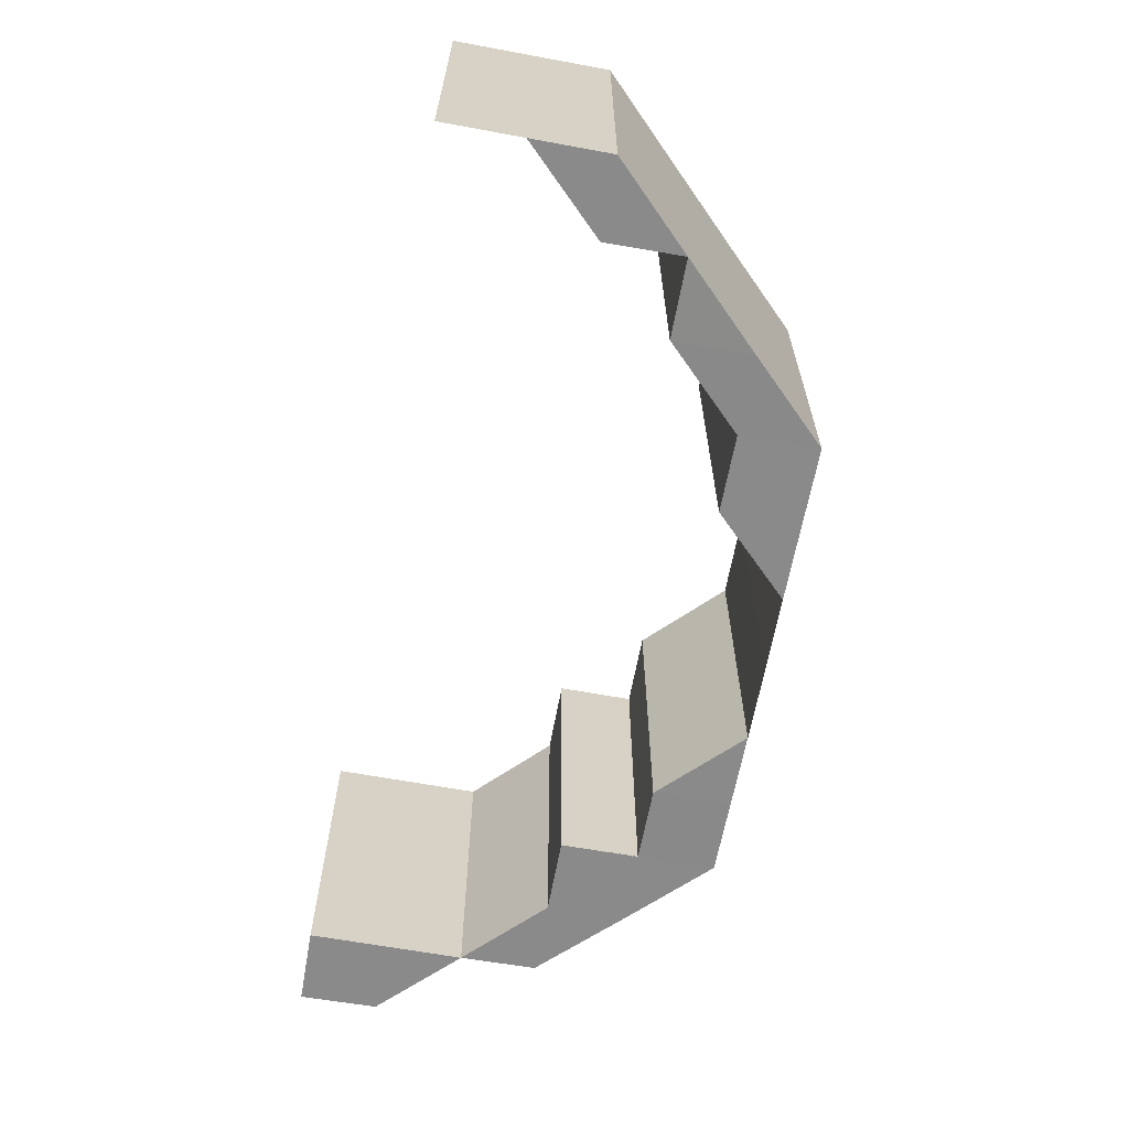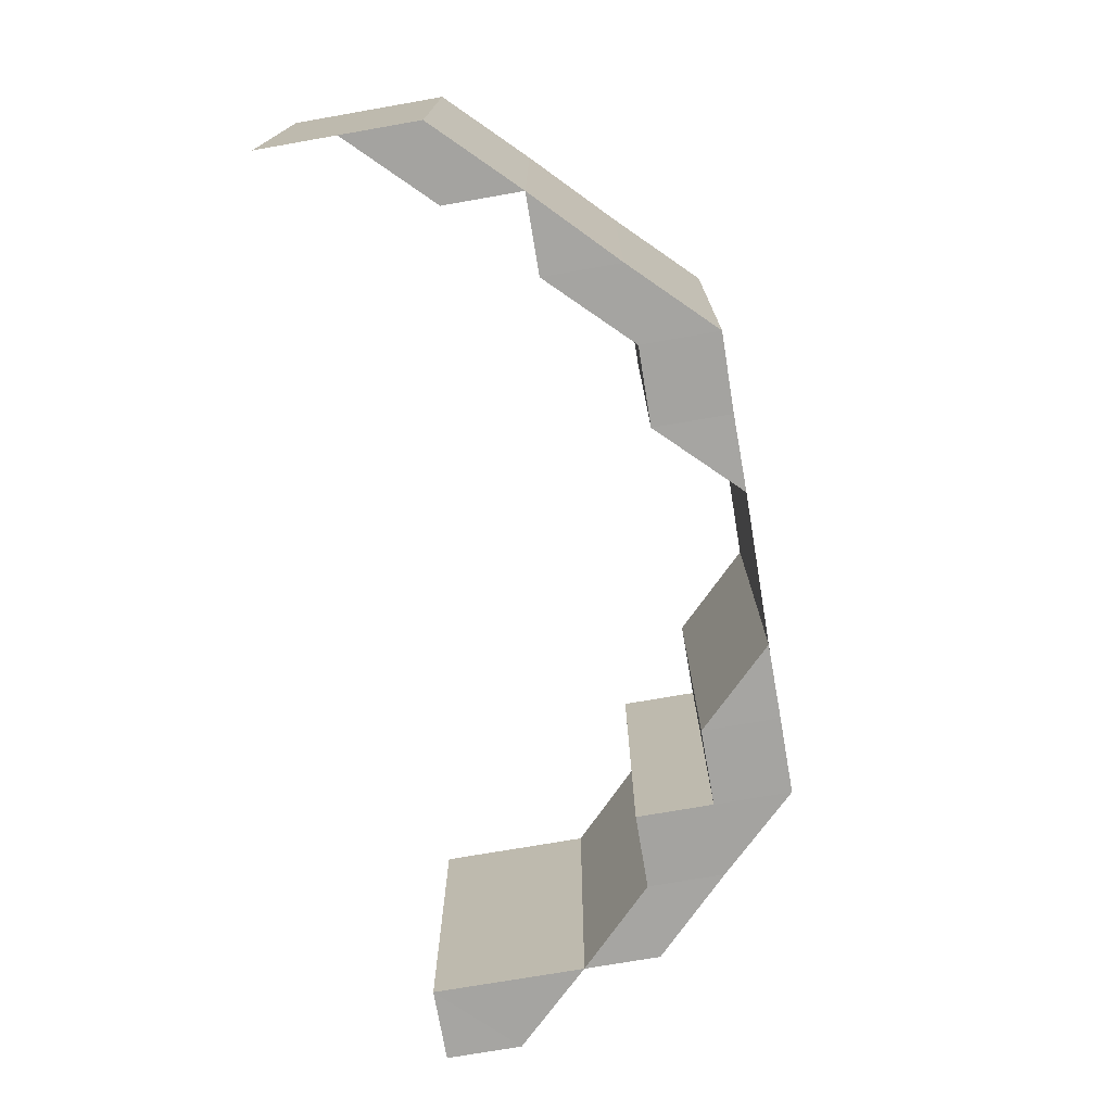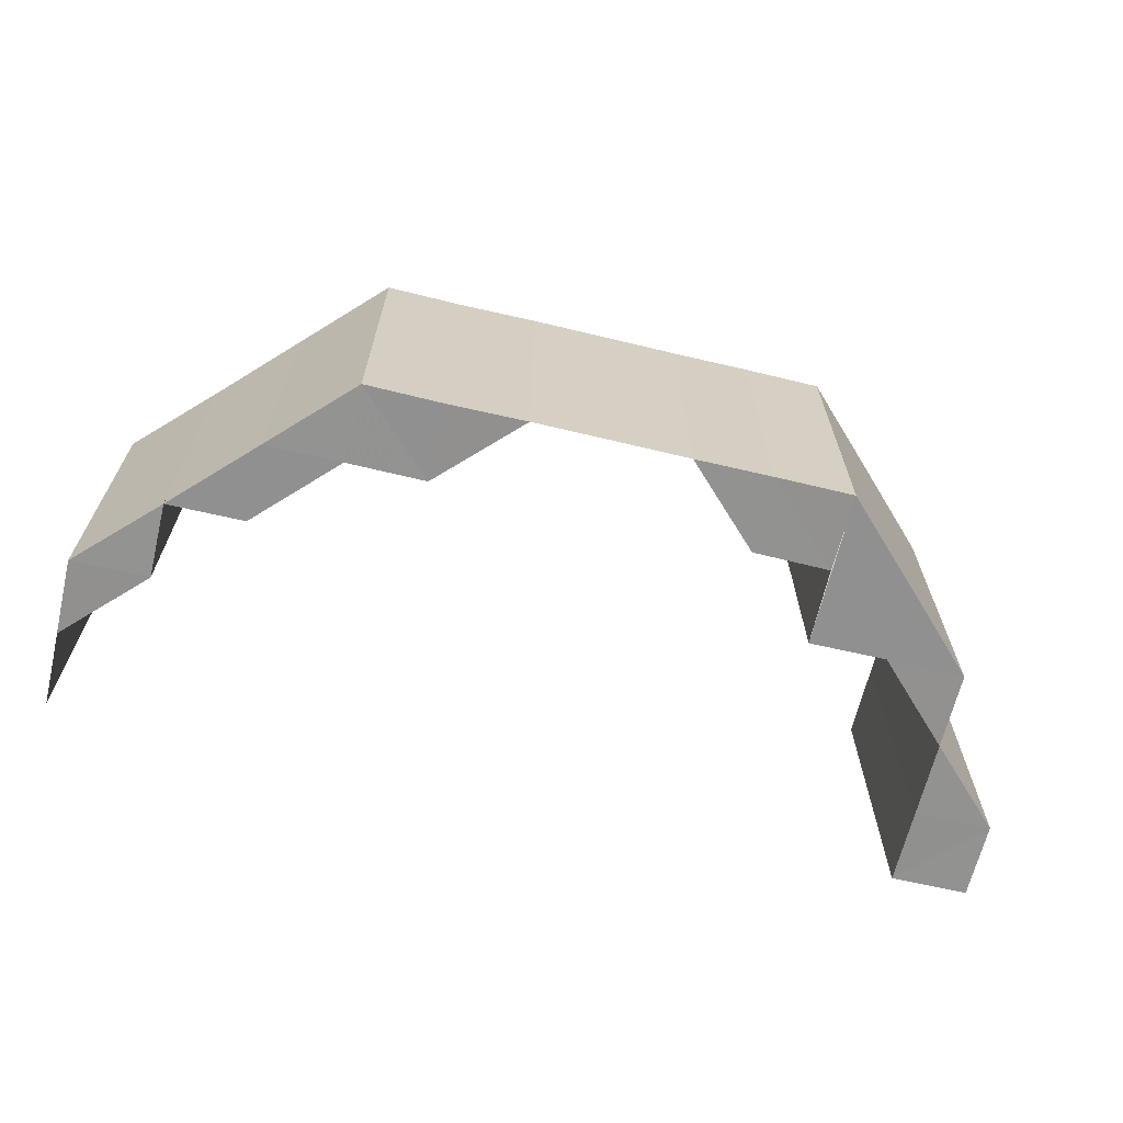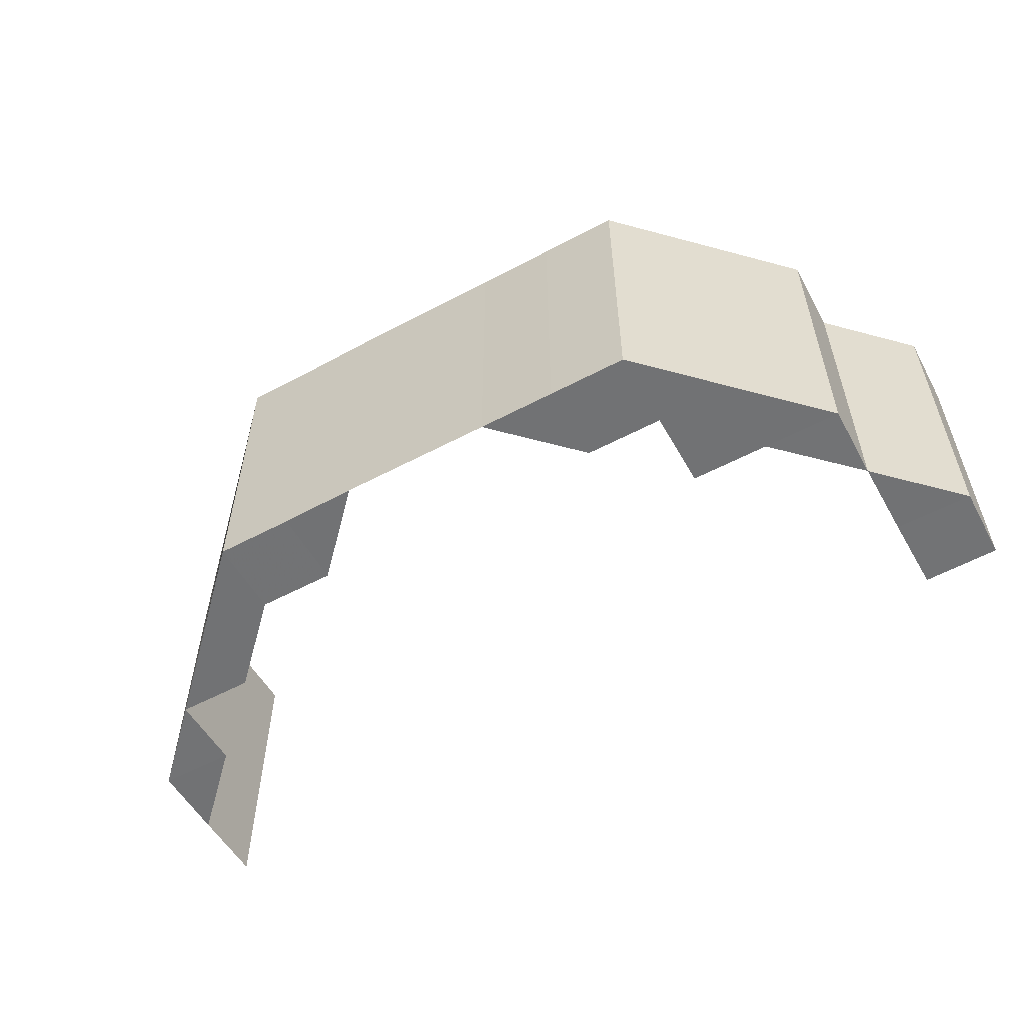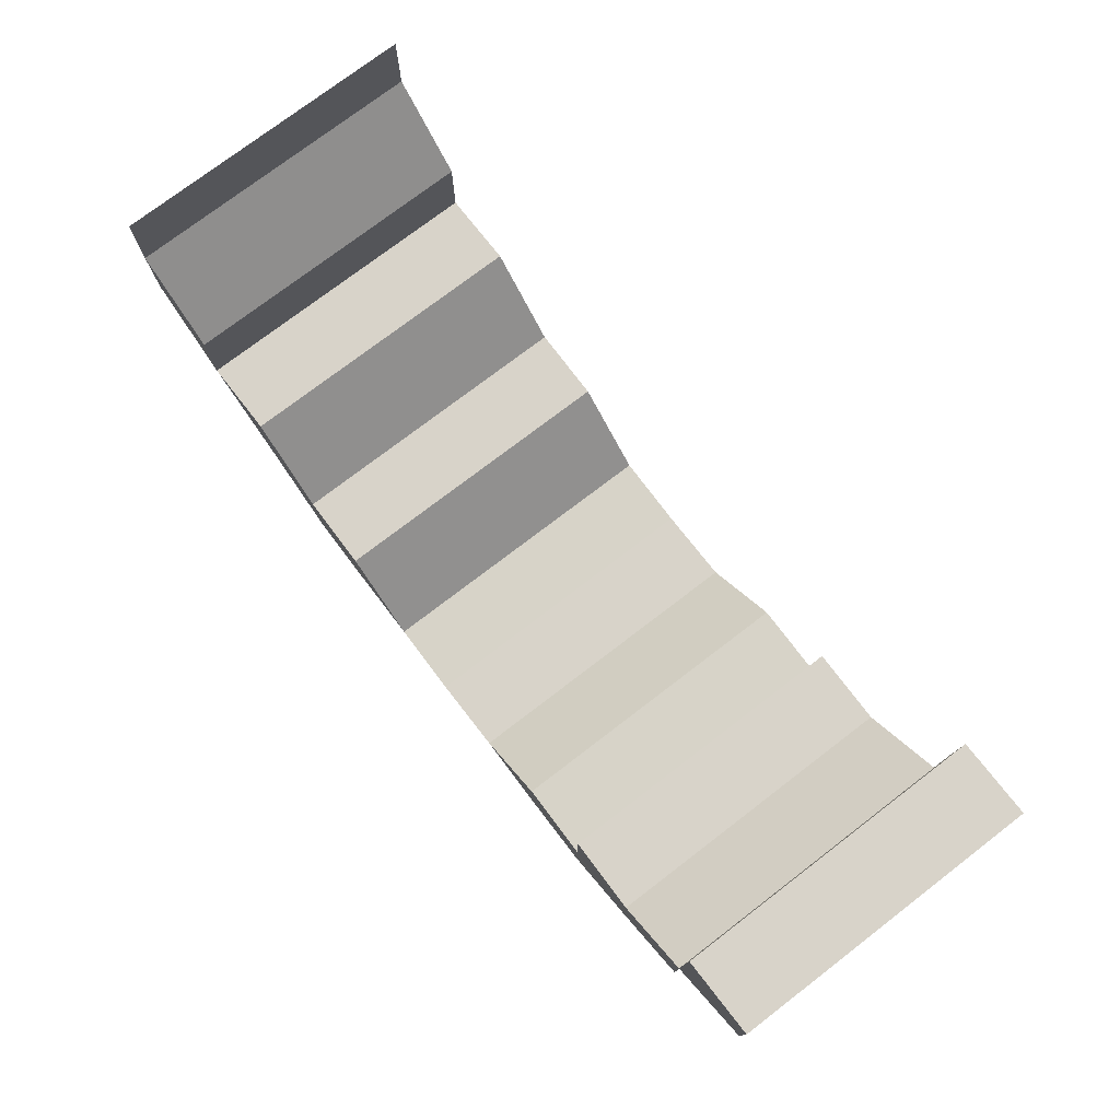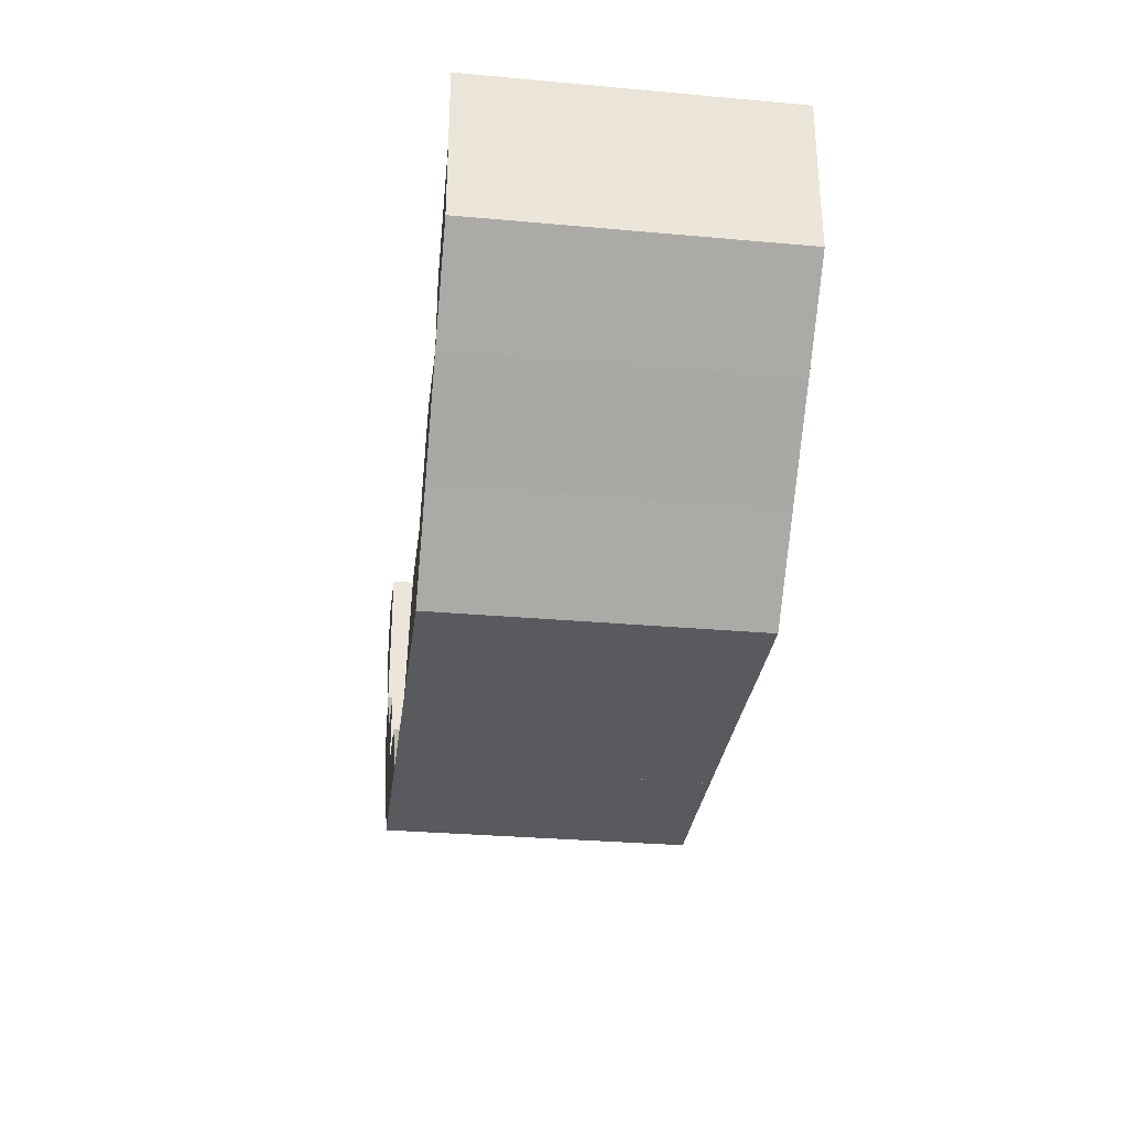
<metadata>
{"format":"obj","ext":"obj","renderer":"f3d","projection":"perspective","resolution":1024,"background":"white","views":[{"elev":-63.4,"azim":-100.2,"up":"+Z"},{"elev":-73.2,"azim":-80.1,"up":"+Z"},{"elev":-66.1,"azim":-13.4,"up":"+Z"},{"elev":-55.7,"azim":29.3,"up":"+Z"},{"elev":76.3,"azim":52.7,"up":"+Y"},{"elev":-30.8,"azim":-97.3,"up":"+Y"}]}
</metadata>
<code>
o 11513
v 2245 1879 19.98
v 2245 1879 19.98
v 2245 1879 20.02
v 2245 1879 20.02
v 2245 1879 20.02
v 2245 1879 20.02
v 2245 1879 20.02
v 2245 1879 19.98
v 2245 1879 19.98
v 2245 1879 19.98
v 2245 1879 19.98
v 2245 1879 19.98
v 2245 1879 19.98
v 2245 1879 19.98
v 2245 1879 19.98
v 2245 1879 20.02
v 2245 1879 19.98
v 2245 1879 20.02
v 2245 1879 19.98
v 2245 1879 20.02
v 2245 1879 19.98
v 2245 1879 20.02
v 2245 1879 19.98
v 2245 1879 19.98
v 2245 1879 19.98
v 2245 1879 20.02
v 2245 1879 19.98
v 2245 1879 20.02
v 2245 1879 20.02
v 2245 1879 20.02
v 2245 1879 19.98
v 2245 1879 20.02
v 2245 1879 20.02
v 2245 1879 20.02
v 2245 1879 20.02
v 2245 1879 20.02
v 2245 1879 19.98
v 2245 1879 19.98
v 2245 1879 19.98
v 2245 1879 19.98
v 2245 1879 19.98
v 2245 1879 19.98
v 2245 1879 19.98
v 2245 1879 20.02
v 2245 1879 20.02
v 2245 1879 20.02
v 2245 1879 20.02
v 2245 1879 19.98
v 2245 1879 20.02
v 2245 1879 19.98
v 2245 1879 19.98
v 2245 1879 19.98
v 2245 1879 19.98
v 2245 1879 20.02
v 2245 1879 19.98
v 2245 1879 19.98
v 2245 1879 19.98
v 2245 1879 19.98
v 2245 1879 19.98
v 2245 1879 20.02
v 2245 1879 20.02
v 2245 1879 20.02
v 2245 1879 19.98
v 2245 1879 20.02
v 2245 1879 19.98
v 2245 1879 20.02
v 2245 1879 20.02
v 2245 1879 20.02
v 2245 1879 19.98
v 2245 1879 20.02
v 2245 1879 20.02
v 2245 1879 19.98
v 2245 1879 20.02
v 2245 1879 20.02
v 2245 1879 20.02
v 2245 1879 20.02
v 2245 1879 19.98
v 2245 1879 20.02
v 2245 1879 19.98
v 2245 1879 20.02
v 2245 1879 20.02
v 2245 1879 20.02
v 2245 1879 19.98
v 2245 1879 20.02
v 2245 1879 20.02
v 2245 1879 19.98
v 2245 1879 19.98
v 2245 1879 19.98
v 2245 1879 20.02
v 2245 1879 20.02
v 2245 1879 20.02
v 2245 1879 20.02
v 2245 1879 20.02
v 2245 1879 19.98
v 2245 1879 19.98
v 2245 1879 19.98
v 2245 1879 19.98
v 2245 1879 19.98
v 2245 1879 20.02
v 2245 1879 20.02
v 2245 1879 20.02
v 2245 1879 20.02
v 2245 1879 20.02
v 2245 1879 19.98
v 2245 1879 19.98
v 2245 1879 19.98
v 2245 1879 19.98
v 2245 1879 19.98
v 2245 1879 19.98
v 2245 1879 19.98
v 2245 1879 19.98
v 2245 1879 19.98
v 2245 1879 19.98
v 2245 1879 20.02
v 2245 1879 19.98
v 2245 1879 20.02
v 2245 1879 19.98
v 2245 1879 19.98
v 2245 1879 19.98
v 2245 1879 19.98
v 2245 1879 19.98
v 2245 1879 19.98
v 2245 1879 20.02
v 2245 1879 20.02
v 2245 1879 19.98
v 2245 1879 20.02
v 2245 1879 19.98
v 2245 1879 20.02
v 2245 1879 19.98
v 2245 1879 20.02
v 2245 1879 20.02
v 2245 1879 19.98
v 2245 1879 20.02
v 2245 1879 19.98
v 2245 1879 20.02
v 2245 1879 19.98
v 2245 1879 20.02
v 2245 1879 19.98
v 2245 1879 19.98
v 2245 1879 19.98
v 2245 1879 20.02
v 2245 1879 20.02
v 2245 1879 20.02
v 2245 1879 19.98
v 2245 1879 20.02
v 2245 1879 20.02
v 2245 1879 20.02
v 2245 1879 20.02
v 2245 1879 20.02
v 2245 1879 20.02
v 2245 1879 20.02
v 2245 1879 19.98
v 2245 1879 19.98
v 2245 1879 20.02
v 2245 1879 19.98
v 2245 1879 20.02
v 2245 1879 19.98
v 2245 1879 20.02
v 2245 1879 19.98
v 2245 1879 19.98
v 2245 1879 20.02
v 2245 1879 20.02
v 2245 1879 20.02
v 2245 1879 19.98
v 2245 1879 20.02
v 2245 1879 20.02
v 2245 1879 20.02
v 2245 1879 20.02
v 2245 1879 19.98
v 2245 1879 20.02
v 2245 1879 19.98
v 2245 1879 20.02
v 2245 1879 19.98
v 2245 1879 19.98
v 2245 1879 19.98
v 2245 1879 19.98
v 2245 1879 19.98
v 2245 1879 19.98
v 2245 1879 19.98
v 2245 1879 20.02
v 2245 1879 20.02
v 2245 1879 19.98
v 2245 1879 20.02
v 2245 1879 19.98
v 2245 1879 20.02
v 2245 1879 19.98
v 2245 1879 20.02
v 2245 1879 20.02
v 2245 1879 20.02
v 2245 1879 19.98
v 2245 1879 19.98
v 2245 1879 20.02
v 2245 1879 20.02
v 2245 1879 20.02
v 2245 1879 20.02
v 2245 1879 20.02
v 2245 1879 20.02
v 2245 1879 19.98
v 2245 1879 19.98
v 2245 1879 20.02
v 2245 1879 19.98
v 2245 1879 20.02
v 2245 1879 19.98
v 2245 1879 20.02
v 2245 1879 19.98
f 1 2 3
f 2 4 5
f 6 7 8
f 7 9 10
f 11 12 13
f 14 15 12
f 16 15 17
f 18 17 19
f 20 16 21
f 22 20 23
f 24 25 26
f 25 27 28
f 27 29 30
f 31 30 32
f 33 29 34
f 35 34 36
f 37 38 39
f 40 41 38
f 42 43 41
f 44 45 40
f 45 46 42
f 47 44 48
f 49 47 50
f 46 51 52
f 53 51 43
f 54 52 55
f 56 53 57
f 58 56 59
f 59 60 61
f 57 62 60
f 63 64 62
f 65 66 64
f 67 66 68
f 69 65 70
f 70 68 71
f 72 69 73
f 73 71 74
f 75 74 76
f 77 72 78
f 79 77 80
f 81 67 82
f 82 55 83
f 84 81 85
f 85 83 86
f 87 88 89
f 88 90 91
f 92 93 94
f 93 95 96
f 97 98 99
f 98 100 101
f 102 103 104
f 103 105 106
f 107 108 109
f 110 111 108
f 112 113 111
f 114 115 110
f 116 114 117
f 115 118 119
f 120 121 113
f 118 122 121
f 123 124 120
f 124 122 125
f 126 125 127
f 128 126 129
f 119 130 131
f 132 133 130
f 134 131 135
f 136 135 137
f 138 139 136
f 140 141 133
f 142 141 143
f 144 140 145
f 146 142 147
f 148 146 149
f 150 148 151
f 151 152 153
f 154 155 152
f 156 154 157
f 158 156 159
f 160 144 161
f 161 162 163
f 164 160 165
f 165 163 166
f 167 166 168
f 169 164 170
f 171 169 172
f 173 174 175
f 176 177 174
f 178 176 179
f 179 180 181
f 182 183 180
f 184 182 185
f 186 184 187
f 176 188 189
f 190 189 191
f 192 188 193
f 194 193 195
f 196 192 197
f 197 198 199
f 200 201 198
f 202 200 203
f 204 202 205

</code>
